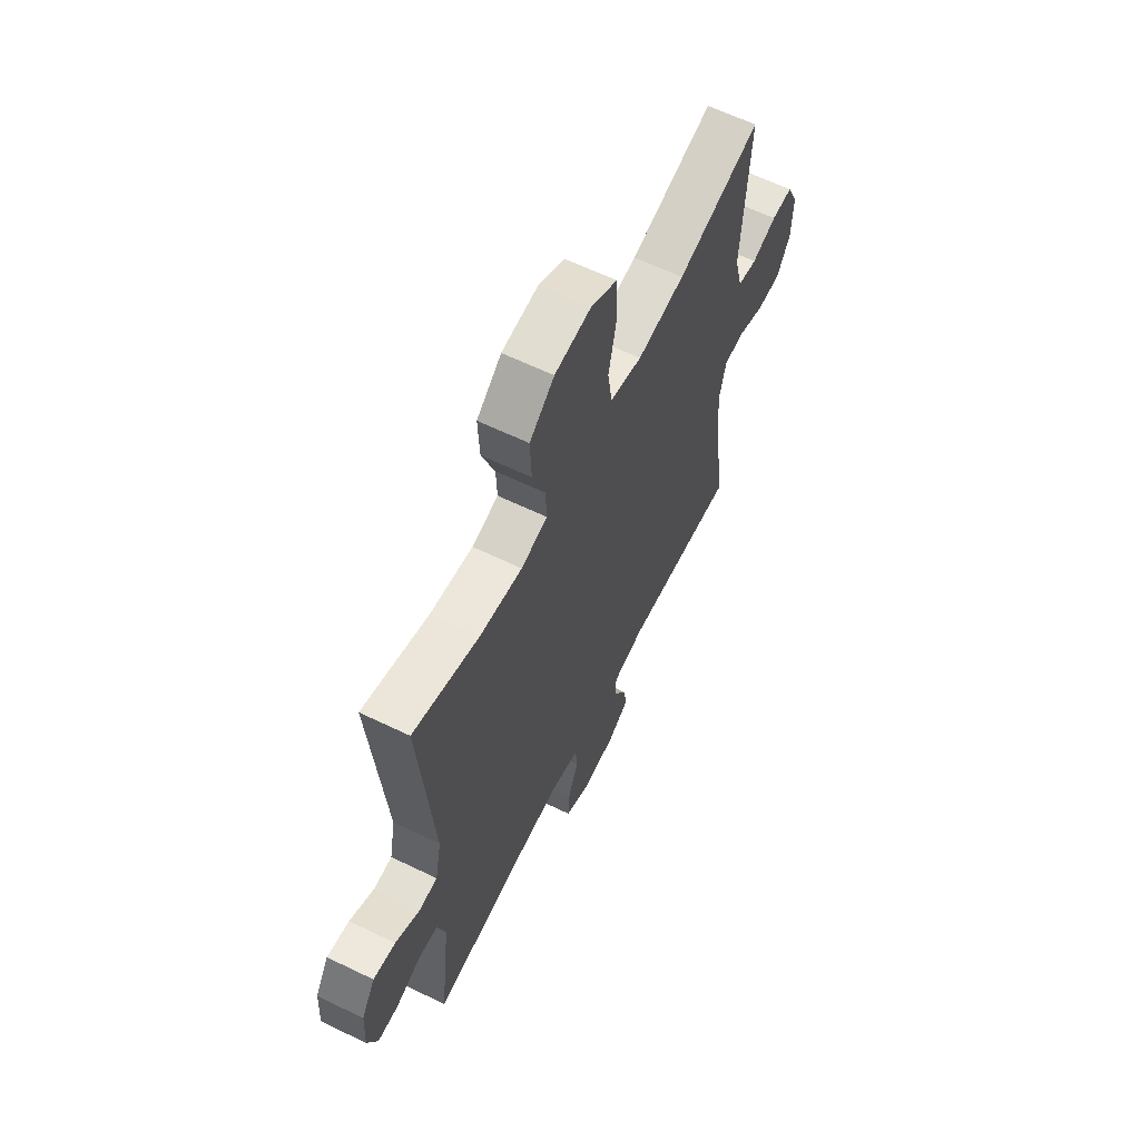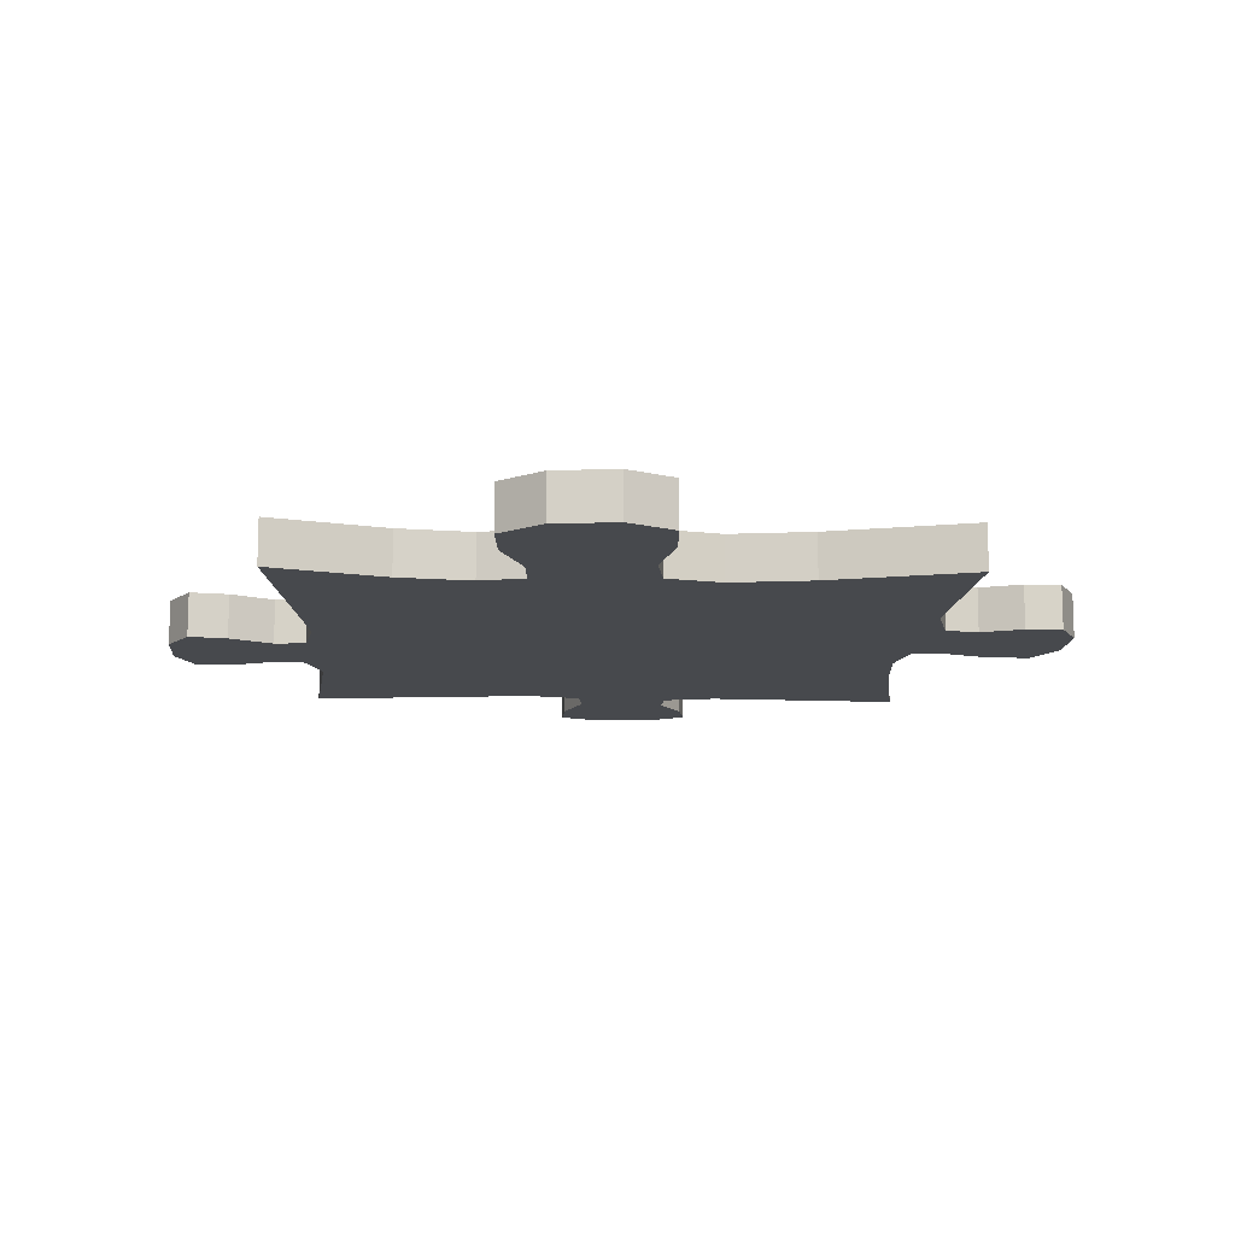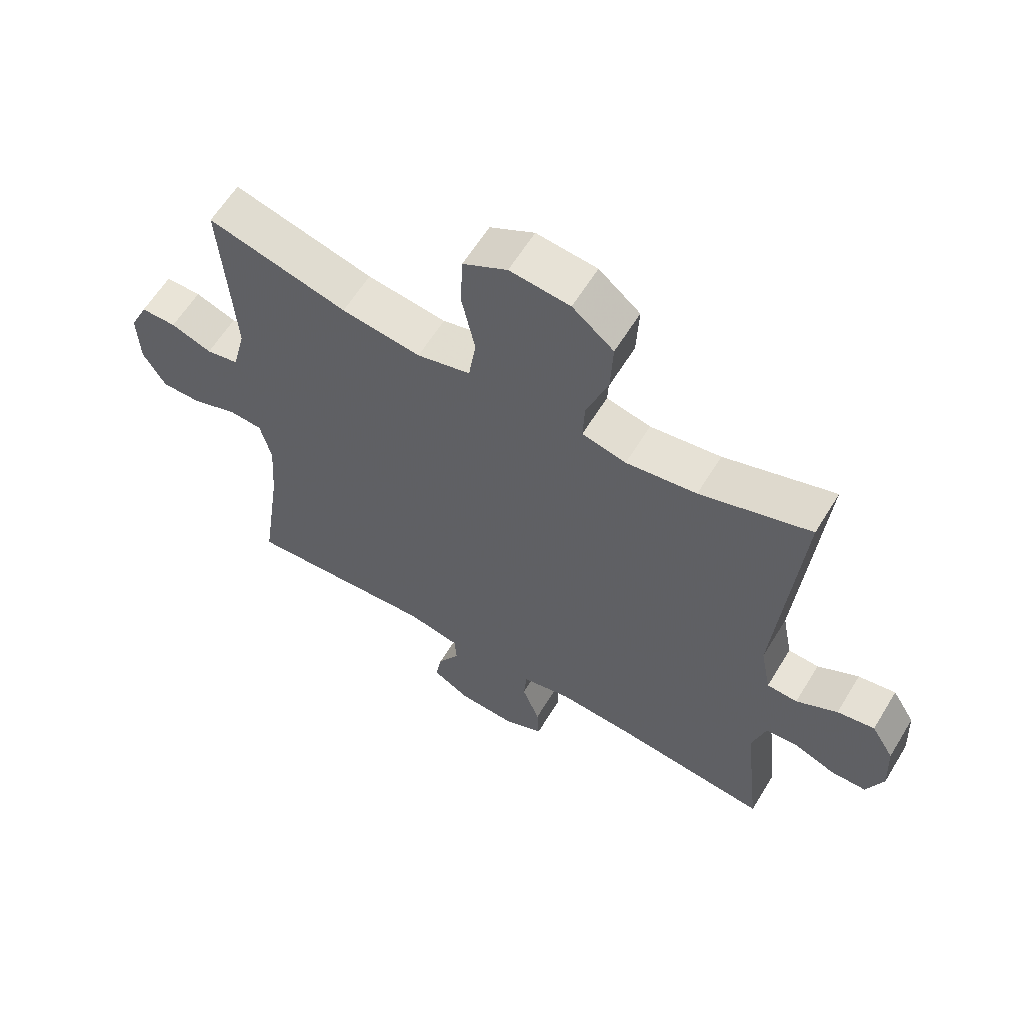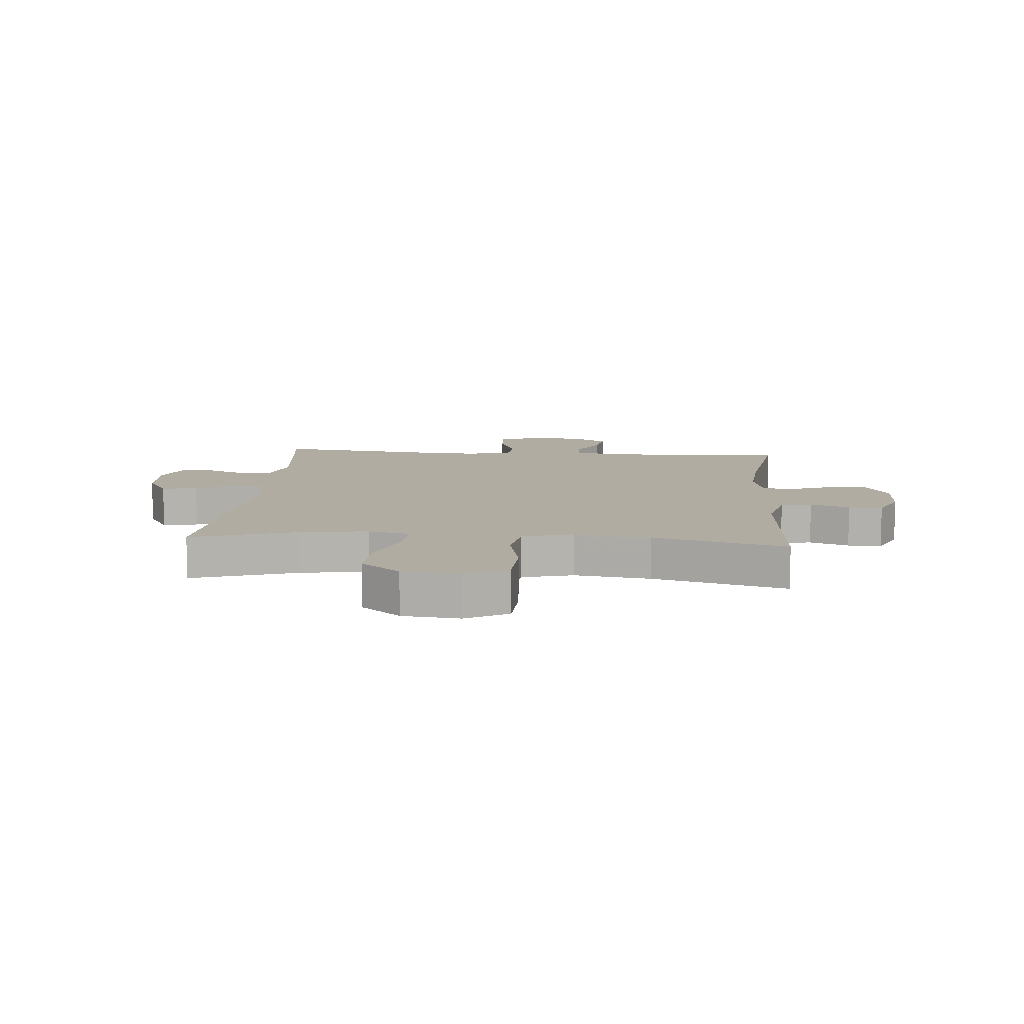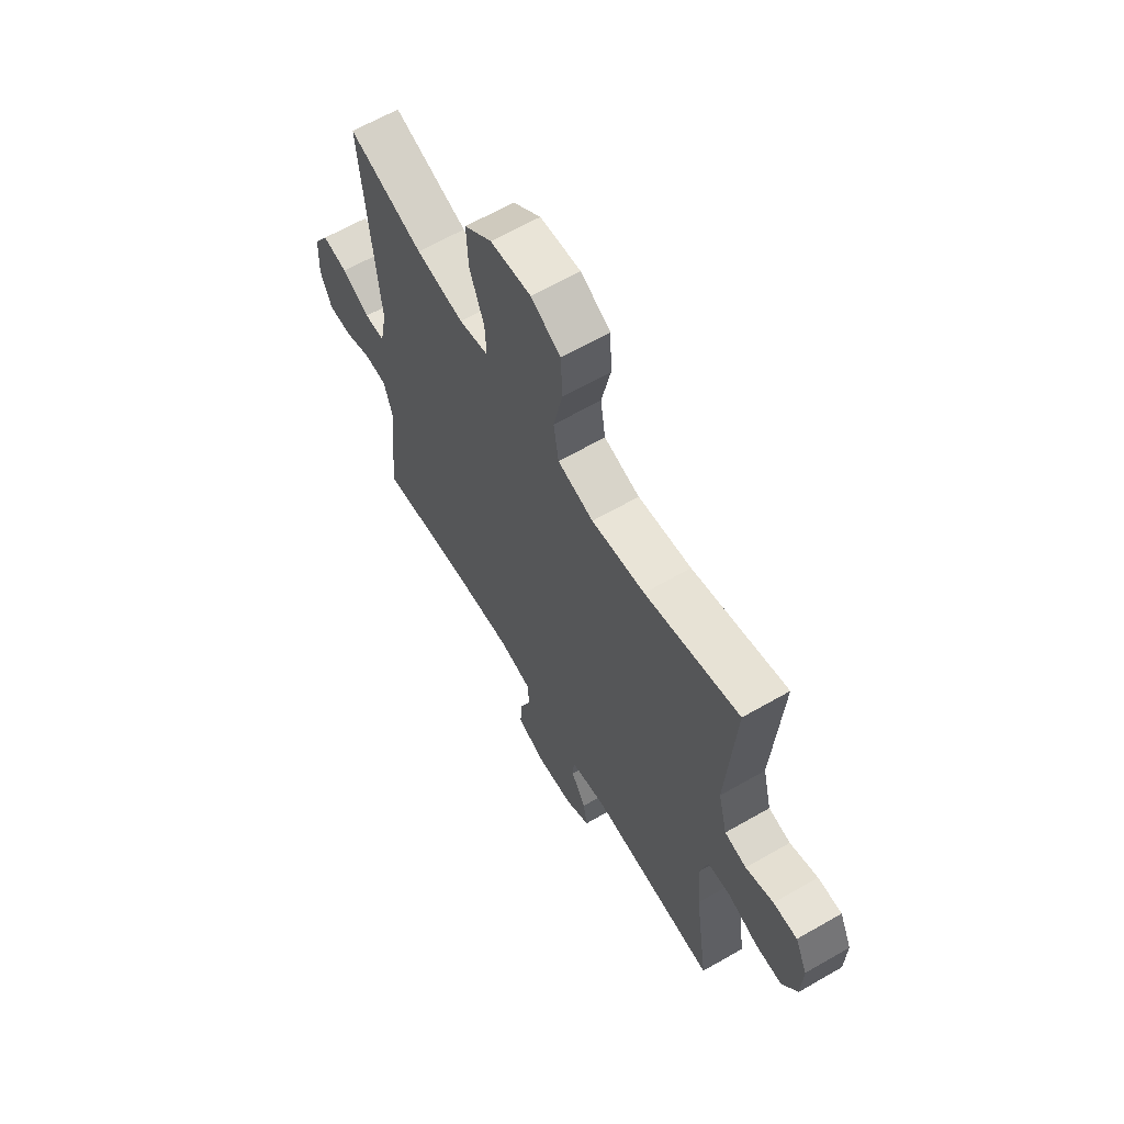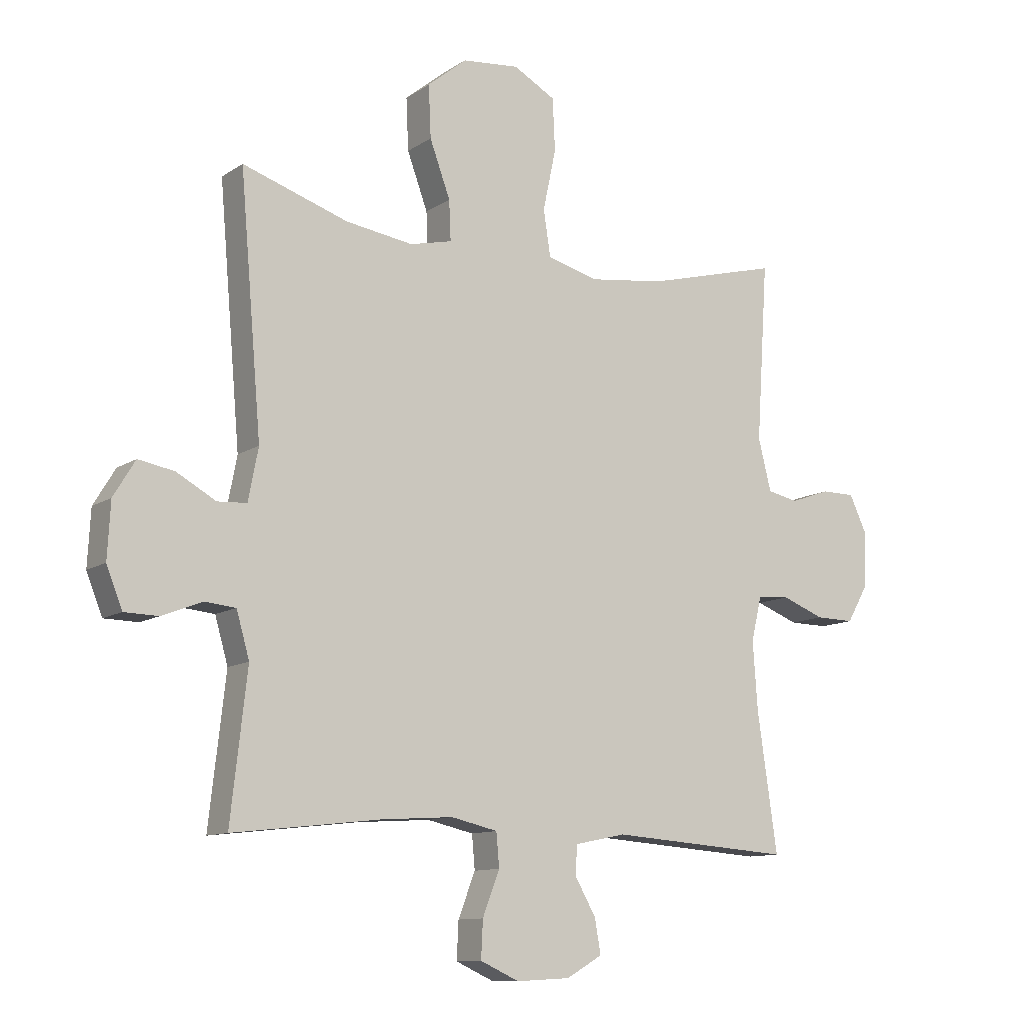
<metadata>
{"format":"obj","ext":"obj","renderer":"f3d","projection":"perspective","resolution":1024,"background":"white","views":[{"elev":62.6,"azim":-63.9,"up":"+Z"},{"elev":-12.2,"azim":-1.8,"up":"+Y"},{"elev":61.2,"azim":-148.7,"up":"+Z"},{"elev":10.2,"azim":4.8,"up":"+Y"},{"elev":63.7,"azim":59.8,"up":"+Z"},{"elev":-11.1,"azim":-32.9,"up":"+Z"}]}
</metadata>
<code>
v 0.5 0.07 -0.5
v 0.19 0.07 -0.478
v 0.103 0.07 -0.496
v 0.1 0.07 -0.545
v 0.136 0.07 -0.608
v 0.146 0.07 -0.666
v 0.085 0.07 -0.701
v -0.007 0.07 -0.706
v -0.073 0.07 -0.676
v -0.07 0.07 -0.613
v -0.041 0.07 -0.538
v -0.046 0.07 -0.481
v -0.125 0.07 -0.463
v -0.247 0.07 -0.471
v -0.5 0.07 -0.5
v -0.472 0.07 -0.252
v -0.494 0.07 -0.175
v -0.547 0.07 -0.17
v -0.615 0.07 -0.197
v -0.673 0.07 -0.196
v -0.7 0.07 -0.128
v -0.695 0.07 -0.034
v -0.658 0.07 0.027
v -0.597 0.07 0.016
v -0.53 0.07 -0.021
v -0.48 0.07 -0.018
v -0.463 0.07 0.07
v -0.5 0.07 0.5
v -0.32 0.07 0.441
v -0.205 0.07 0.424
v -0.133 0.07 0.441
v -0.136 0.07 0.509
v -0.171 0.07 0.604
v -0.175 0.07 0.693
v -0.108 0.07 0.748
v -0.01 0.07 0.758
v 0.062 0.07 0.718
v 0.066 0.07 0.629
v 0.044 0.07 0.525
v 0.056 0.07 0.446
v 0.143 0.07 0.423
v 0.272 0.07 0.44
v 0.5 0.07 0.5
v 0.48 0.07 0.197
v 0.502 0.07 0.109
v 0.555 0.07 0.098
v 0.622 0.07 0.122
v 0.68 0.07 0.122
v 0.71 0.07 0.058
v 0.707 0.07 -0.035
v 0.67 0.07 -0.099
v 0.604 0.07 -0.098
v 0.531 0.07 -0.07
v 0.476 0.07 -0.074
v 0.458 0.07 -0.149
v 0.466 0.07 -0.264
v 0.5 0 -0.5
v 0.19 0 -0.478
v 0.103 0 -0.496
v 0.1 0 -0.545
v 0.136 0 -0.608
v 0.146 0 -0.666
v 0.085 0 -0.701
v -0.007 0 -0.706
v -0.073 0 -0.676
v -0.07 0 -0.613
v -0.041 0 -0.538
v -0.046 0 -0.481
v -0.125 0 -0.463
v -0.247 0 -0.471
v -0.5 0 -0.5
v -0.472 0 -0.252
v -0.494 0 -0.175
v -0.547 0 -0.17
v -0.615 0 -0.197
v -0.673 0 -0.196
v -0.7 0 -0.128
v -0.695 0 -0.034
v -0.658 0 0.027
v -0.597 0 0.016
v -0.53 0 -0.021
v -0.48 0 -0.018
v -0.463 0 0.07
v -0.5 0 0.5
v -0.32 0 0.441
v -0.205 0 0.424
v -0.133 0 0.441
v -0.136 0 0.509
v -0.171 0 0.604
v -0.175 0 0.693
v -0.108 0 0.748
v -0.01 0 0.758
v 0.062 0 0.718
v 0.066 0 0.629
v 0.044 0 0.525
v 0.056 0 0.446
v 0.143 0 0.423
v 0.272 0 0.44
v 0.5 0 0.5
v 0.48 0 0.197
v 0.502 0 0.109
v 0.555 0 0.098
v 0.622 0 0.122
v 0.68 0 0.122
v 0.71 0 0.058
v 0.707 0 -0.035
v 0.67 0 -0.099
v 0.604 0 -0.098
v 0.531 0 -0.07
v 0.476 0 -0.074
v 0.458 0 -0.149
v 0.466 0 -0.264
f 50 51 52 53
f 50 53 54
f 49 50 54
f 46 47 48 49
f 45 46 49 54
f 44 45 54 55
f 42 43 44
f 41 42 44 55
f 36 37 38 39
f 36 39 40
f 35 36 40
f 32 33 34 35
f 31 32 35 40
f 30 31 40 41
f 27 28 29
f 26 27 29 30
f 22 23 24 25
f 22 25 26
f 21 22 26
f 18 19 20 21
f 17 18 21 26
f 16 17 26 30
f 14 15 16 30
f 8 9 10 11
f 8 11 12
f 7 8 12
f 4 5 6 7
f 3 4 7 12
f 2 3 12 13
f 56 1 2
f 55 56 2 13
f 30 41 55
f 13 14 30 55
f 109 108 107 106
f 110 109 106
f 110 106 105
f 105 104 103 102
f 110 105 102 101
f 111 110 101 100
f 100 99 98
f 111 100 98 97
f 95 94 93 92
f 96 95 92
f 96 92 91
f 91 90 89 88
f 96 91 88 87
f 97 96 87 86
f 85 84 83
f 86 85 83 82
f 81 80 79 78
f 82 81 78
f 82 78 77
f 77 76 75 74
f 82 77 74 73
f 86 82 73 72
f 86 72 71 70
f 67 66 65 64
f 68 67 64
f 68 64 63
f 63 62 61 60
f 68 63 60 59
f 69 68 59 58
f 58 57 112
f 69 58 112 111
f 111 97 86
f 111 86 70 69
f 1 57 58 2
f 2 58 59 3
f 3 59 60 4
f 4 60 61 5
f 5 61 62 6
f 6 62 63 7
f 7 63 64 8
f 8 64 65 9
f 9 65 66 10
f 10 66 67 11
f 11 67 68 12
f 12 68 69 13
f 13 69 70 14
f 14 70 71 15
f 15 71 72 16
f 16 72 73 17
f 17 73 74 18
f 18 74 75 19
f 19 75 76 20
f 20 76 77 21
f 21 77 78 22
f 22 78 79 23
f 23 79 80 24
f 24 80 81 25
f 25 81 82 26
f 26 82 83 27
f 27 83 84 28
f 28 84 85 29
f 29 85 86 30
f 30 86 87 31
f 31 87 88 32
f 32 88 89 33
f 33 89 90 34
f 34 90 91 35
f 35 91 92 36
f 36 92 93 37
f 37 93 94 38
f 38 94 95 39
f 39 95 96 40
f 40 96 97 41
f 41 97 98 42
f 42 98 99 43
f 43 99 100 44
f 44 100 101 45
f 45 101 102 46
f 46 102 103 47
f 47 103 104 48
f 48 104 105 49
f 49 105 106 50
f 50 106 107 51
f 51 107 108 52
f 52 108 109 53
f 53 109 110 54
f 54 110 111 55
f 55 111 112 56
f 56 112 57 1

</code>
